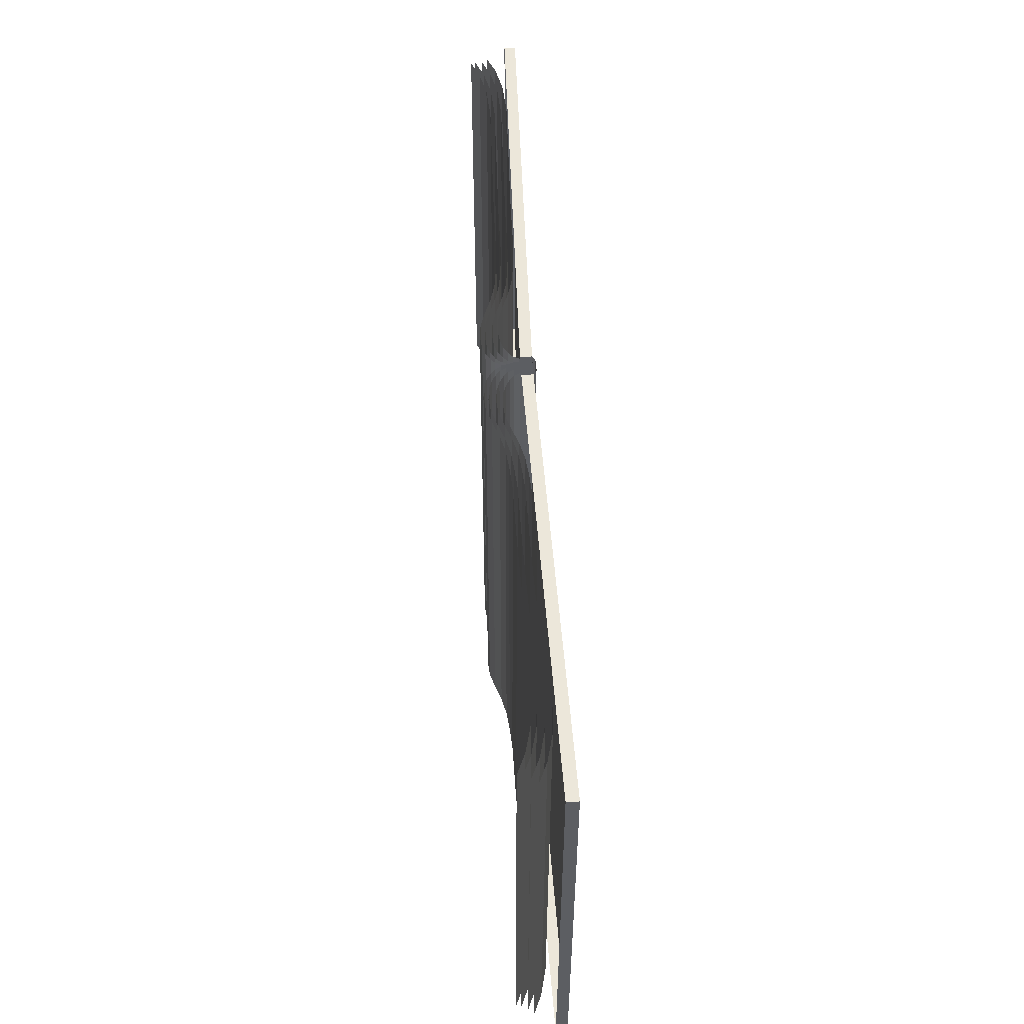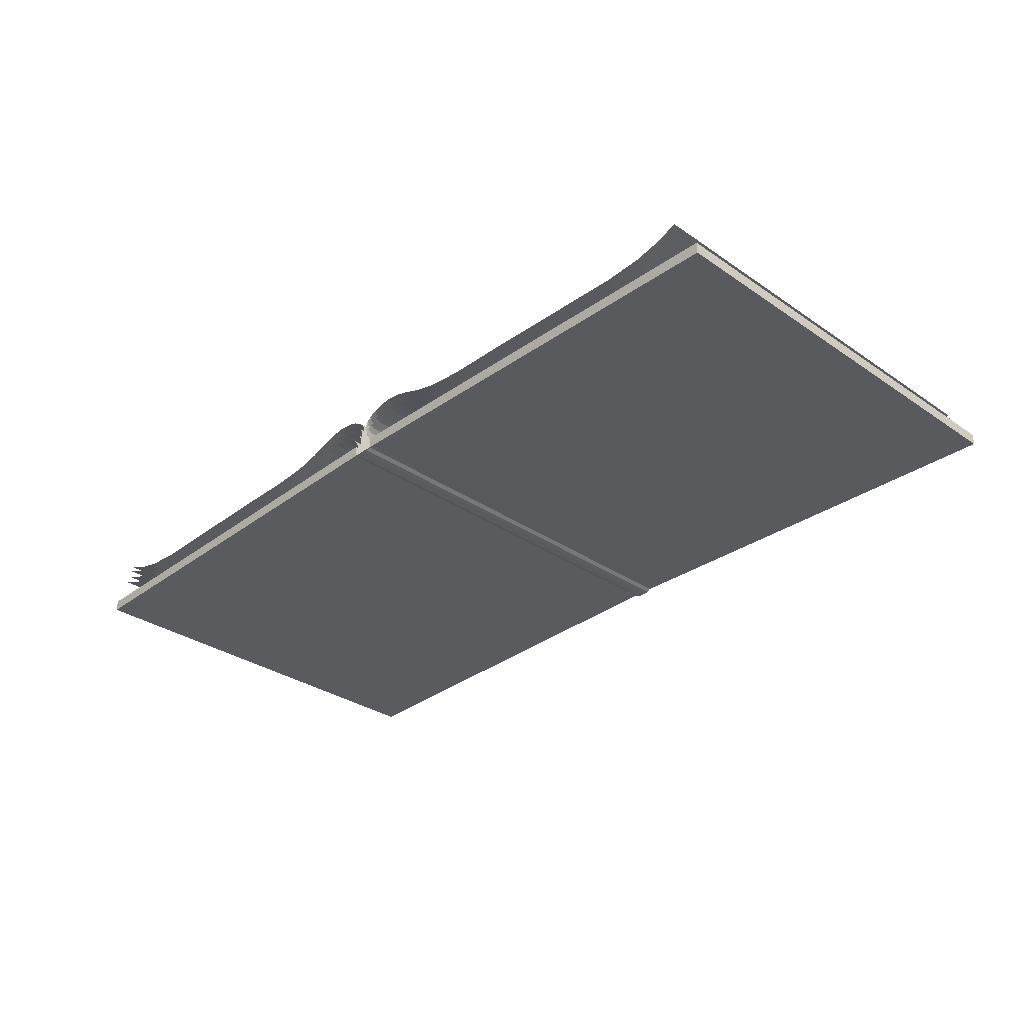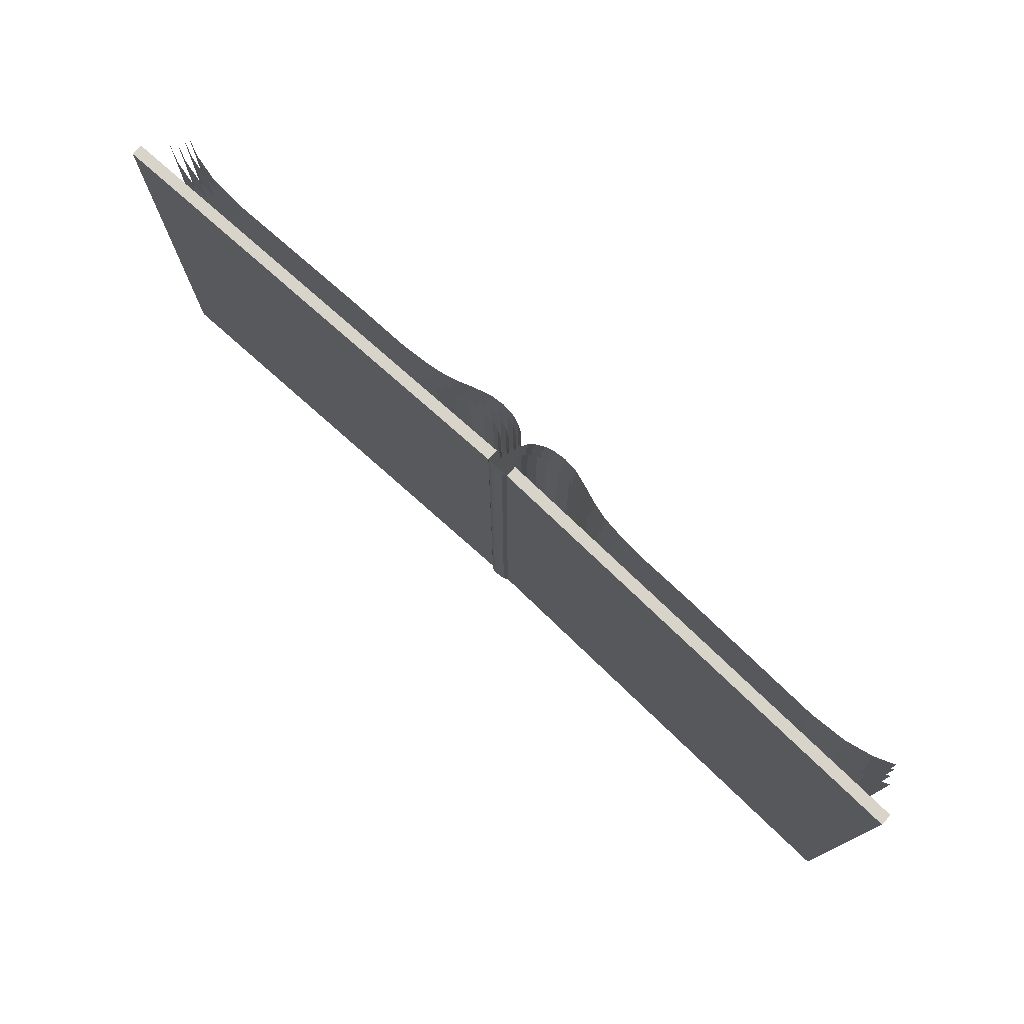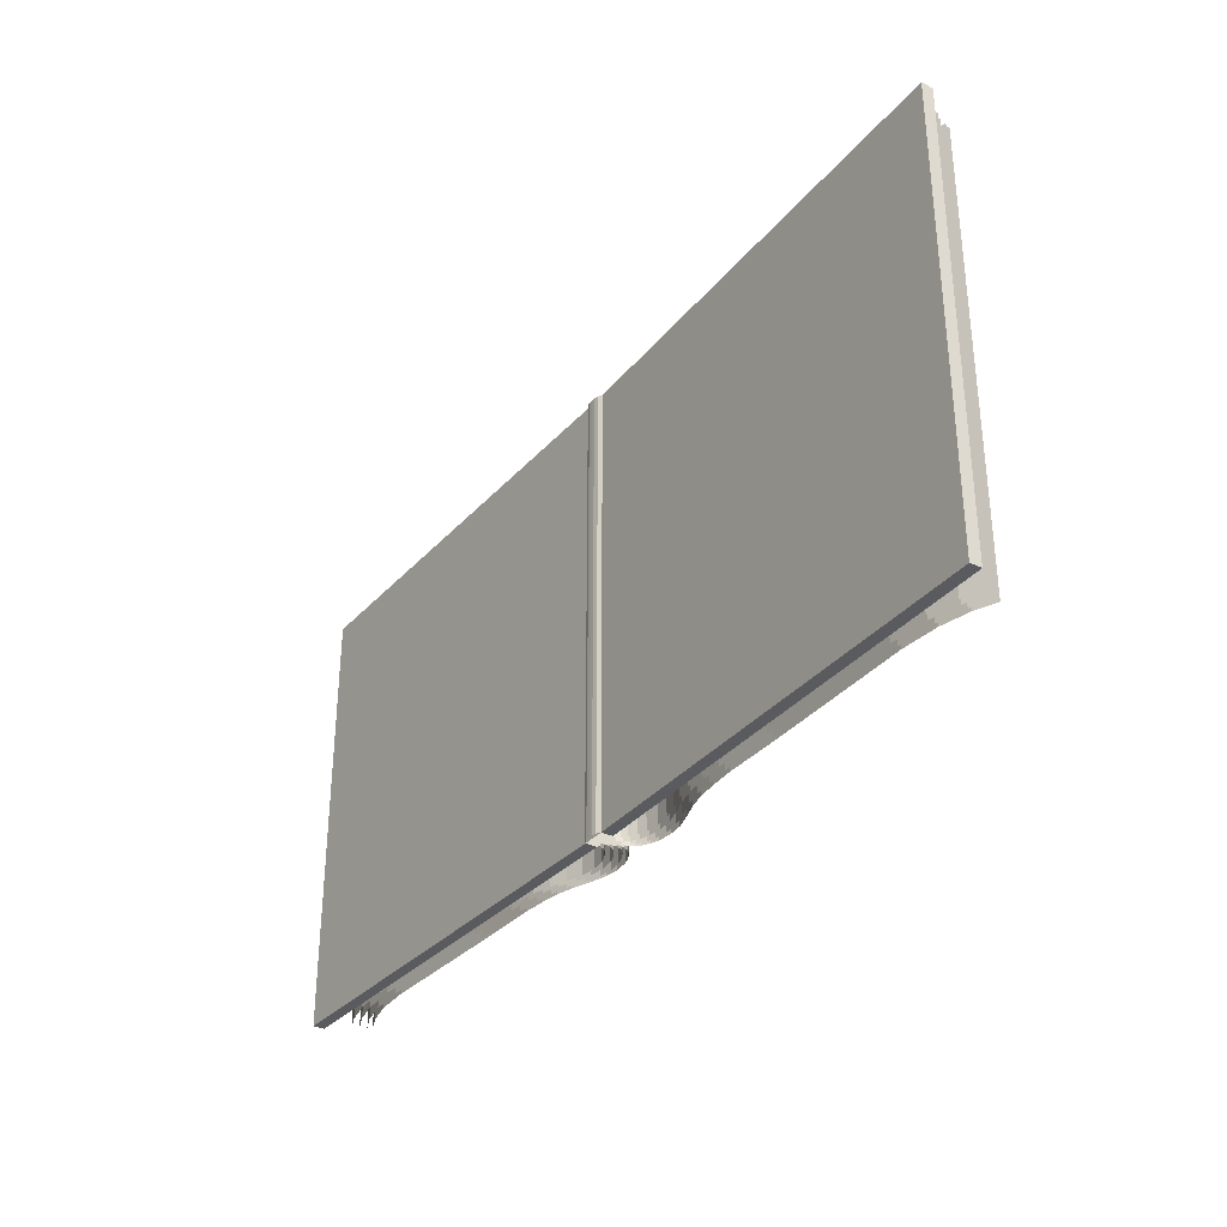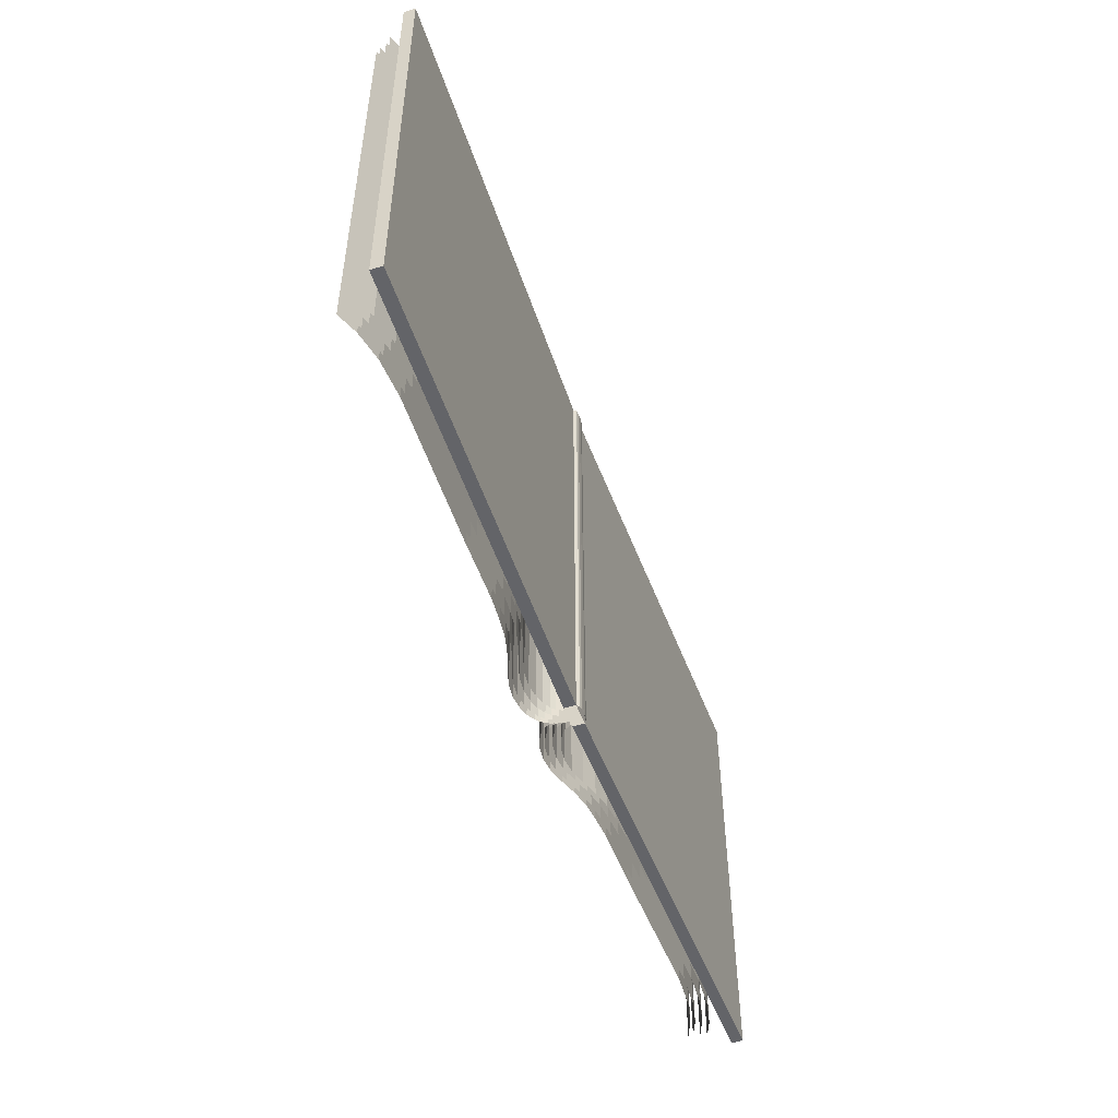
<metadata>
{"format":"obj","ext":"obj","renderer":"f3d","projection":"perspective","resolution":1024,"background":"white","views":[{"elev":51.8,"azim":-93.1,"up":"+Z"},{"elev":-31.7,"azim":45.9,"up":"+Y"},{"elev":75.7,"azim":42.8,"up":"+Z"},{"elev":-32.8,"azim":56.4,"up":"+Z"},{"elev":-51.3,"azim":-70.7,"up":"+Z"}]}
</metadata>
<code>
o Cube
v -0.05192 0.01012 -0.973
v -0.05192 0.01012 0.967
v -2.052 -0.02922 0.967
v -2.052 -0.02922 -0.973
v -0.05192 0.06012 -0.973
v -0.05192 0.06012 0.967
v -2.052 0.02078 0.967
v -2.052 0.02078 -0.973
v 2.048 -0.02922 -0.973
v 2.048 -0.02922 0.967
v 0.04808 0.01012 0.967
v 0.04808 0.01012 -0.973
v 2.048 0.02078 -0.973
v 2.048 0.02078 0.967
v 0.04808 0.06012 0.967
v 0.04808 0.06012 -0.973
v -0.05192 0.06012 0.967
v -0.05192 0.01012 0.967
v -0.03982 -0.000547 0.967
v -0.02502 -0.00395 0.967
v -0.00748 -0.004226 0.967
v 0.04808 0.01012 0.967
v 0.03152 -0.000545 0.967
v 0.01006 -0.003948 0.967
v -0.007481 -0.004224 0.967
v -0.05192 0.01012 -0.973
v -0.03982 -0.000546 -0.973
v -0.02502 -0.003949 -0.973
v -0.007481 -0.004225 -0.973
v 0.04808 0.01012 -0.973
v 0.03152 -0.000544 -0.973
v 0.01005 -0.003947 -0.973
v -0.007482 -0.004224 -0.973
v 0.03886 0.01012 -0.973
v 0.03886 0.06409 -0.973
v 0.05241 0.08983 -0.973
v 0.07076 0.1065 -0.973
v 0.1043 0.1261 -0.973
v 0.143 0.1384 -0.973
v 0.2025 0.145 -0.973
v 0.2678 0.1385 -0.973
v 0.338 0.1169 -0.973
v 0.4132 0.09012 -0.973
v 0.4918 0.07034 -0.973
v 0.5765 0.06023 -0.973
v 0.6804 0.05251 -0.973
v 0.9492 0.05026 -0.973
v -0.04133 0.06409 0.967
v 1.602 0.03462 -0.973
v 1.764 0.0454 -0.973
v 1.884 0.07258 -0.973
v 1.971 0.1084 -0.973
v -0.04132 0.01012 0.967
v 1.971 0.1084 0.967
v 1.884 0.07257 0.967
v 1.764 0.0454 0.967
v 1.602 0.03462 0.967
v 0.9492 0.05026 0.967
v 0.6804 0.0525 0.967
v 0.5765 0.06023 0.967
v 0.4917 0.07034 0.967
v 0.4132 0.09011 0.967
v 0.338 0.1169 0.967
v 0.2678 0.1385 0.967
v 0.2025 0.145 0.967
v 0.143 0.1384 0.967
v 0.1043 0.1261 0.967
v 0.07075 0.1065 0.967
v 0.0524 0.08983 0.967
v 0.03886 0.06409 0.967
v 0.03885 0.01012 0.967
v -0.05487 0.08983 0.967
v -0.07322 0.1065 0.967
v -0.1068 0.1261 0.967
v -0.1454 0.1384 0.967
v -0.2049 0.145 0.967
v -0.2703 0.1385 0.967
v -0.3405 0.1169 0.967
v -0.4157 0.09012 0.967
v -0.4942 0.07034 0.967
v -0.5789 0.06023 0.967
v -0.6829 0.0525 0.967
v -0.9517 0.05026 0.967
v -1.604 0.03462 0.967
v -1.767 0.0454 0.967
v -1.887 0.07257 0.967
v -1.974 0.1084 0.967
v -1.974 0.1084 -0.973
v -1.887 0.07257 -0.973
v -1.767 0.04539 -0.973
v -1.604 0.03462 -0.973
v -0.9517 0.05025 -0.973
v -0.6829 0.0525 -0.973
v -0.5789 0.06023 -0.973
v -0.4942 0.07033 -0.973
v -0.4157 0.09011 -0.973
v -0.3405 0.1169 -0.973
v -0.2703 0.1385 -0.973
v -0.2049 0.145 -0.973
v -0.1454 0.1384 -0.973
v -0.1068 0.126 -0.973
v -0.07322 0.1065 -0.973
v -0.05487 0.08983 -0.973
v -0.04132 0.06409 -0.973
v -0.04132 0.01012 -0.973
v -0.02133 0.08978 0.967
v -0.02132 0.01012 0.967
v -0.03487 0.1155 0.967
v -0.05322 0.1322 0.967
v -0.0868 0.1517 0.967
v -0.1254 0.1641 0.967
v -0.1849 0.1706 0.967
v -0.2503 0.1642 0.967
v -0.3205 0.1426 0.967
v -0.3957 0.1158 0.967
v -0.4742 0.09603 0.967
v -0.5589 0.08592 0.967
v -0.6629 0.07819 0.967
v -0.9317 0.07595 0.967
v -1.584 0.06031 0.967
v -1.747 0.07109 0.967
v -1.867 0.09826 0.967
v -1.954 0.1341 0.967
v -1.954 0.1341 -0.973
v -1.867 0.09826 -0.973
v -1.747 0.07108 -0.973
v -1.584 0.06031 -0.973
v -0.9317 0.07594 -0.973
v -0.6629 0.07819 -0.973
v -0.5589 0.08592 -0.973
v -0.4742 0.09602 -0.973
v -0.3957 0.1158 -0.973
v -0.3205 0.1426 -0.973
v -0.2503 0.1642 -0.973
v -0.1849 0.1706 -0.973
v -0.1254 0.1641 -0.973
v -0.0868 0.1517 -0.973
v -0.05321 0.1322 -0.973
v -0.03487 0.1155 -0.973
v -0.02132 0.08978 -0.973
v -0.02132 0.01012 -0.973
v 0.01869 0.08978 -0.973
v 0.01869 0.01012 -0.973
v 0.03223 0.1155 -0.973
v 0.05058 0.1322 -0.973
v 0.08417 0.1517 -0.973
v 0.1228 0.1641 -0.973
v 0.1823 0.1706 -0.973
v 0.2476 0.1642 -0.973
v 0.3179 0.1426 -0.973
v 0.3931 0.1158 -0.973
v 0.4716 0.09603 -0.973
v 0.5563 0.08592 -0.973
v 0.6602 0.07819 -0.973
v 0.9291 0.07595 -0.973
v 1.581 0.06031 -0.973
v 1.744 0.07109 -0.973
v 1.864 0.09826 -0.973
v 1.951 0.1341 -0.973
v 1.951 0.1341 0.967
v 1.864 0.09826 0.967
v 1.744 0.07108 0.967
v 1.581 0.06031 0.967
v 0.9291 0.07594 0.967
v 0.6602 0.07819 0.967
v 0.5563 0.08592 0.967
v 0.4716 0.09602 0.967
v 0.3931 0.1158 0.967
v 0.3179 0.1426 0.967
v 0.2476 0.1642 0.967
v 0.1823 0.1706 0.967
v 0.1228 0.1641 0.967
v 0.08417 0.1517 0.967
v 0.05058 0.1322 0.967
v 0.03223 0.1155 0.967
v 0.01869 0.08978 0.967
v 0.01868 0.01012 0.967
v 0.01369 0.1198 -0.973
v 0.01369 0.01012 -0.973
v 0.02723 0.1455 -0.973
v 0.04559 0.1622 -0.973
v 0.07917 0.1817 -0.973
v 0.1178 0.1941 -0.973
v 0.1773 0.2006 -0.973
v 0.2426 0.1942 -0.973
v 0.3129 0.1726 -0.973
v 0.3881 0.1458 -0.973
v 0.4666 0.126 -0.973
v 0.5513 0.1159 -0.973
v 0.6552 0.1082 -0.973
v 0.9241 0.1059 -0.973
v 1.576 0.09031 -0.973
v 1.739 0.1011 -0.973
v 1.859 0.1283 -0.973
v 1.946 0.1641 -0.973
v 1.946 0.1641 0.967
v 1.859 0.1283 0.967
v 1.739 0.1011 0.967
v 1.576 0.09031 0.967
v 0.9241 0.1059 0.967
v 0.6552 0.1082 0.967
v 0.5513 0.1159 0.967
v 0.4666 0.126 0.967
v 0.3881 0.1458 0.967
v 0.3129 0.1726 0.967
v 0.2426 0.1942 0.967
v 0.1773 0.2006 0.967
v 0.1178 0.1941 0.967
v 0.07917 0.1817 0.967
v 0.04558 0.1622 0.967
v 0.02723 0.1455 0.967
v 0.01369 0.1198 0.967
v 0.01368 0.01012 0.967
v -0.01132 0.1198 0.967
v -0.01132 0.01012 0.967
v -0.02487 0.1455 0.967
v -0.04322 0.1622 0.967
v -0.0768 0.1817 0.967
v -0.1154 0.1941 0.967
v -0.1749 0.2006 0.967
v -0.2403 0.1942 0.967
v -0.3105 0.1726 0.967
v -0.3857 0.1458 0.967
v -0.4642 0.126 0.967
v -0.5489 0.1159 0.967
v -0.6529 0.1082 0.967
v -0.9217 0.1059 0.967
v -1.574 0.09031 0.967
v -1.737 0.1011 0.967
v -1.857 0.1283 0.967
v -1.944 0.1641 0.967
v -1.944 0.1641 -0.973
v -1.857 0.1283 -0.973
v -1.737 0.1011 -0.973
v -1.574 0.09031 -0.973
v -0.9217 0.1059 -0.973
v -0.6529 0.1082 -0.973
v -0.5489 0.1159 -0.973
v -0.4642 0.126 -0.973
v -0.3857 0.1458 -0.973
v -0.3105 0.1726 -0.973
v -0.2403 0.1942 -0.973
v -0.1749 0.2006 -0.973
v -0.1154 0.1941 -0.973
v -0.0768 0.1817 -0.973
v -0.04322 0.1622 -0.973
v -0.02487 0.1455 -0.973
v -0.01132 0.1198 -0.973
v -0.01132 0.01012 -0.973
v -0.001325 0.1398 0.967
v -0.00132 0.01012 0.967
v -0.01487 0.1655 0.967
v -0.03322 0.1822 0.967
v -0.06681 0.2017 0.967
v -0.1054 0.2141 0.967
v -0.1649 0.2206 0.967
v -0.2303 0.2142 0.967
v -0.3005 0.1926 0.967
v -0.3757 0.1658 0.967
v -0.4542 0.146 0.967
v -0.5389 0.1359 0.967
v -0.6429 0.1282 0.967
v -0.9117 0.1259 0.967
v -1.564 0.1103 0.967
v -1.727 0.1211 0.967
v -1.847 0.1483 0.967
v -1.934 0.1841 0.967
v -1.934 0.1841 -0.973
v -1.847 0.1483 -0.973
v -1.727 0.1211 -0.973
v -1.564 0.1103 -0.973
v -0.9117 0.1259 -0.973
v -0.6429 0.1282 -0.973
v -0.5389 0.1359 -0.973
v -0.4542 0.146 -0.973
v -0.3757 0.1658 -0.973
v -0.3005 0.1926 -0.973
v -0.2303 0.2142 -0.973
v -0.1649 0.2206 -0.973
v -0.1054 0.2141 -0.973
v -0.0668 0.2017 -0.973
v -0.03322 0.1822 -0.973
v -0.01487 0.1655 -0.973
v -0.001321 0.1398 -0.973
v -0.001316 0.01012 -0.973
v 0.008691 0.1398 -0.973
v 0.008686 0.01012 -0.973
v 0.02224 0.1655 -0.973
v 0.04059 0.1822 -0.973
v 0.07417 0.2017 -0.973
v 0.1128 0.2141 -0.973
v 0.1723 0.2206 -0.973
v 0.2376 0.2142 -0.973
v 0.3079 0.1926 -0.973
v 0.3831 0.1658 -0.973
v 0.4616 0.146 -0.973
v 0.5463 0.1359 -0.973
v 0.6502 0.1282 -0.973
v 0.9191 0.1259 -0.973
v 1.571 0.1103 -0.973
v 1.734 0.1211 -0.973
v 1.854 0.1483 -0.973
v 1.941 0.1841 -0.973
v 1.941 0.1841 0.967
v 1.854 0.1483 0.967
v 1.734 0.1211 0.967
v 1.571 0.1103 0.967
v 0.9191 0.1259 0.967
v 0.6502 0.1282 0.967
v 0.5463 0.1359 0.967
v 0.4616 0.146 0.967
v 0.3831 0.1658 0.967
v 0.3079 0.1926 0.967
v 0.2376 0.2142 0.967
v 0.1723 0.2206 0.967
v 0.1128 0.2141 0.967
v 0.07417 0.2017 0.967
v 0.04058 0.1822 0.967
v 0.02223 0.1655 0.967
v 0.008686 0.1398 0.967
v 0.008681 0.01012 0.967
f 1 2 3
f 5 6 2
f 2 6 7
f 3 7 8
f 1 4 8
f 10 11 12
f 13 14 10
f 14 15 11
f 15 16 12
f 13 9 12
f 6 2 18
f 23 31 30
f 32 31 23
f 33 32 24
f 29 28 20
f 20 28 27
f 27 26 18
f 26 12 11
f 51 55 54
f 50 56 55
f 49 57 56
f 47 58 57
f 46 59 58
f 45 60 59
f 44 61 60
f 43 62 61
f 42 63 62
f 41 64 63
f 40 65 64
f 39 66 65
f 38 67 66
f 37 68 67
f 36 69 68
f 35 70 69
f 34 71 70
f 86 89 88
f 85 90 89
f 84 91 90
f 83 92 91
f 82 93 92
f 81 94 93
f 80 95 94
f 79 96 95
f 78 97 96
f 77 98 97
f 76 99 98
f 75 100 99
f 74 101 100
f 73 102 101
f 72 103 102
f 48 104 103
f 53 105 104
f 122 125 124
f 121 126 125
f 120 127 126
f 119 128 127
f 118 129 128
f 117 130 129
f 116 131 130
f 115 132 131
f 114 133 132
f 113 134 133
f 112 135 134
f 111 136 135
f 110 137 136
f 109 138 137
f 108 139 138
f 106 140 139
f 107 141 140
f 158 161 160
f 157 162 161
f 156 163 162
f 155 164 163
f 154 165 164
f 153 166 165
f 152 167 166
f 151 168 167
f 150 169 168
f 149 170 169
f 148 171 170
f 147 172 171
f 146 173 172
f 145 174 173
f 144 175 174
f 142 176 175
f 143 177 176
f 194 197 196
f 193 198 197
f 192 199 198
f 191 200 199
f 190 201 200
f 189 202 201
f 188 203 202
f 187 204 203
f 186 205 204
f 185 206 205
f 184 207 206
f 183 208 207
f 182 209 208
f 181 210 209
f 180 211 210
f 178 212 211
f 179 213 212
f 230 233 232
f 229 234 233
f 228 235 234
f 227 236 235
f 226 237 236
f 225 238 237
f 224 239 238
f 223 240 239
f 222 241 240
f 221 242 241
f 220 243 242
f 219 244 243
f 218 245 244
f 217 246 245
f 216 247 246
f 214 248 247
f 215 249 248
f 266 269 268
f 265 270 269
f 264 271 270
f 263 272 271
f 262 273 272
f 261 274 273
f 260 275 274
f 259 276 275
f 258 277 276
f 257 278 277
f 256 279 278
f 255 280 279
f 254 281 280
f 253 282 281
f 252 283 282
f 250 284 283
f 251 285 284
f 302 305 304
f 301 306 305
f 300 307 306
f 299 308 307
f 298 309 308
f 297 310 309
f 296 311 310
f 295 312 311
f 294 313 312
f 294 293 314
f 292 315 314
f 291 316 315
f 290 317 316
f 289 318 317
f 288 319 318
f 286 320 319
f 287 321 320
f 4 1 3
f 1 5 2
f 3 2 7
f 4 3 8
f 5 1 8
f 9 10 12
f 9 13 10
f 10 14 11
f 11 15 12
f 16 13 12
f 17 6 18
f 22 23 30
f 24 32 23
f 25 33 24
f 21 29 20
f 19 20 27
f 19 27 18
f 18 26 11
f 52 51 54
f 51 50 55
f 50 49 56
f 49 47 57
f 47 46 58
f 46 45 59
f 45 44 60
f 44 43 61
f 43 42 62
f 42 41 63
f 41 40 64
f 40 39 65
f 39 38 66
f 38 37 67
f 37 36 68
f 36 35 69
f 35 34 70
f 87 86 88
f 86 85 89
f 85 84 90
f 84 83 91
f 83 82 92
f 82 81 93
f 81 80 94
f 80 79 95
f 79 78 96
f 78 77 97
f 77 76 98
f 76 75 99
f 75 74 100
f 74 73 101
f 73 72 102
f 72 48 103
f 48 53 104
f 123 122 124
f 122 121 125
f 121 120 126
f 120 119 127
f 119 118 128
f 118 117 129
f 117 116 130
f 116 115 131
f 115 114 132
f 114 113 133
f 113 112 134
f 112 111 135
f 111 110 136
f 110 109 137
f 109 108 138
f 108 106 139
f 106 107 140
f 159 158 160
f 158 157 161
f 157 156 162
f 156 155 163
f 155 154 164
f 154 153 165
f 153 152 166
f 152 151 167
f 151 150 168
f 150 149 169
f 149 148 170
f 148 147 171
f 147 146 172
f 146 145 173
f 145 144 174
f 144 142 175
f 142 143 176
f 195 194 196
f 194 193 197
f 193 192 198
f 192 191 199
f 191 190 200
f 190 189 201
f 189 188 202
f 188 187 203
f 187 186 204
f 186 185 205
f 185 184 206
f 184 183 207
f 183 182 208
f 182 181 209
f 181 180 210
f 180 178 211
f 178 179 212
f 231 230 232
f 230 229 233
f 229 228 234
f 228 227 235
f 227 226 236
f 226 225 237
f 225 224 238
f 224 223 239
f 223 222 240
f 222 221 241
f 221 220 242
f 220 219 243
f 219 218 244
f 218 217 245
f 217 216 246
f 216 214 247
f 214 215 248
f 267 266 268
f 266 265 269
f 265 264 270
f 264 263 271
f 263 262 272
f 262 261 273
f 261 260 274
f 260 259 275
f 259 258 276
f 258 257 277
f 257 256 278
f 256 255 279
f 255 254 280
f 254 253 281
f 253 252 282
f 252 250 283
f 250 251 284
f 303 302 304
f 302 301 305
f 301 300 306
f 300 299 307
f 299 298 308
f 298 297 309
f 297 296 310
f 296 295 311
f 295 294 312
f 313 294 314
f 293 292 314
f 292 291 315
f 291 290 316
f 290 289 317
f 289 288 318
f 288 286 319
f 286 287 320

</code>
